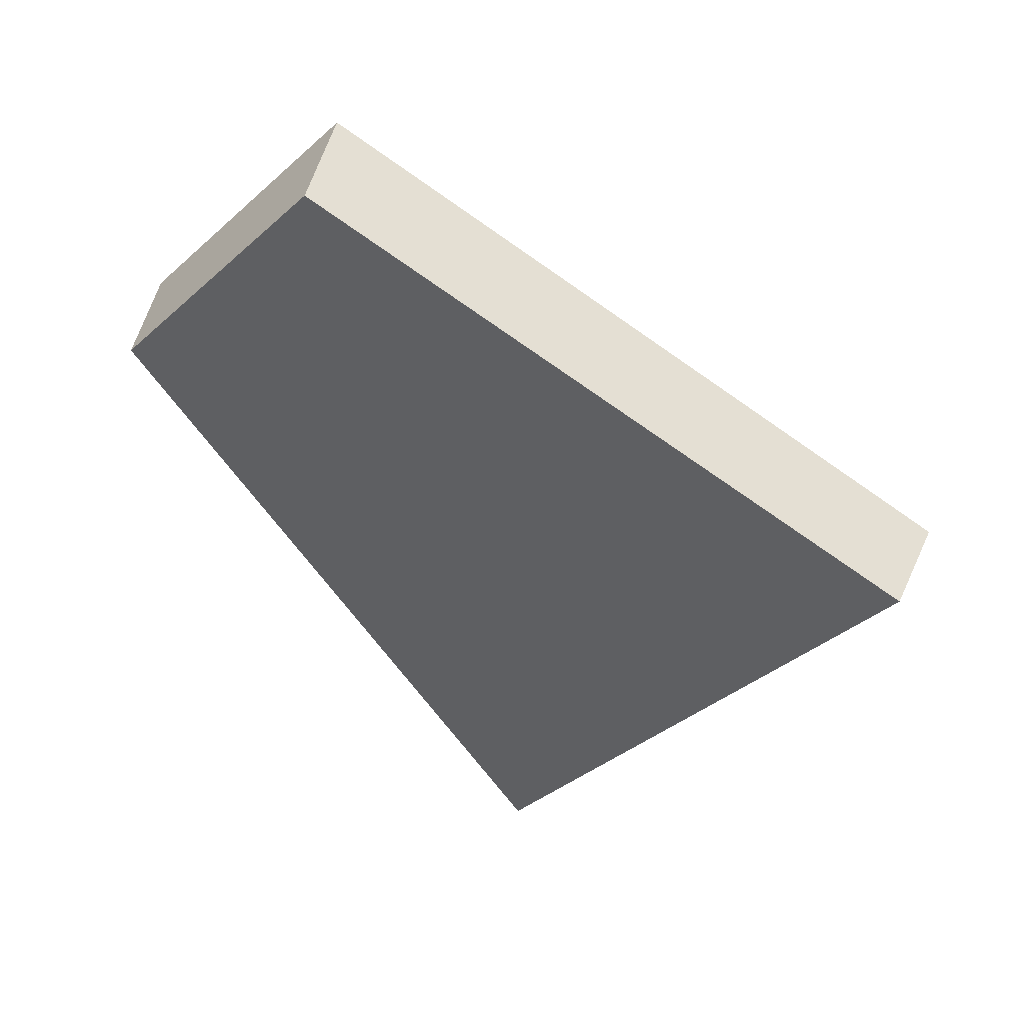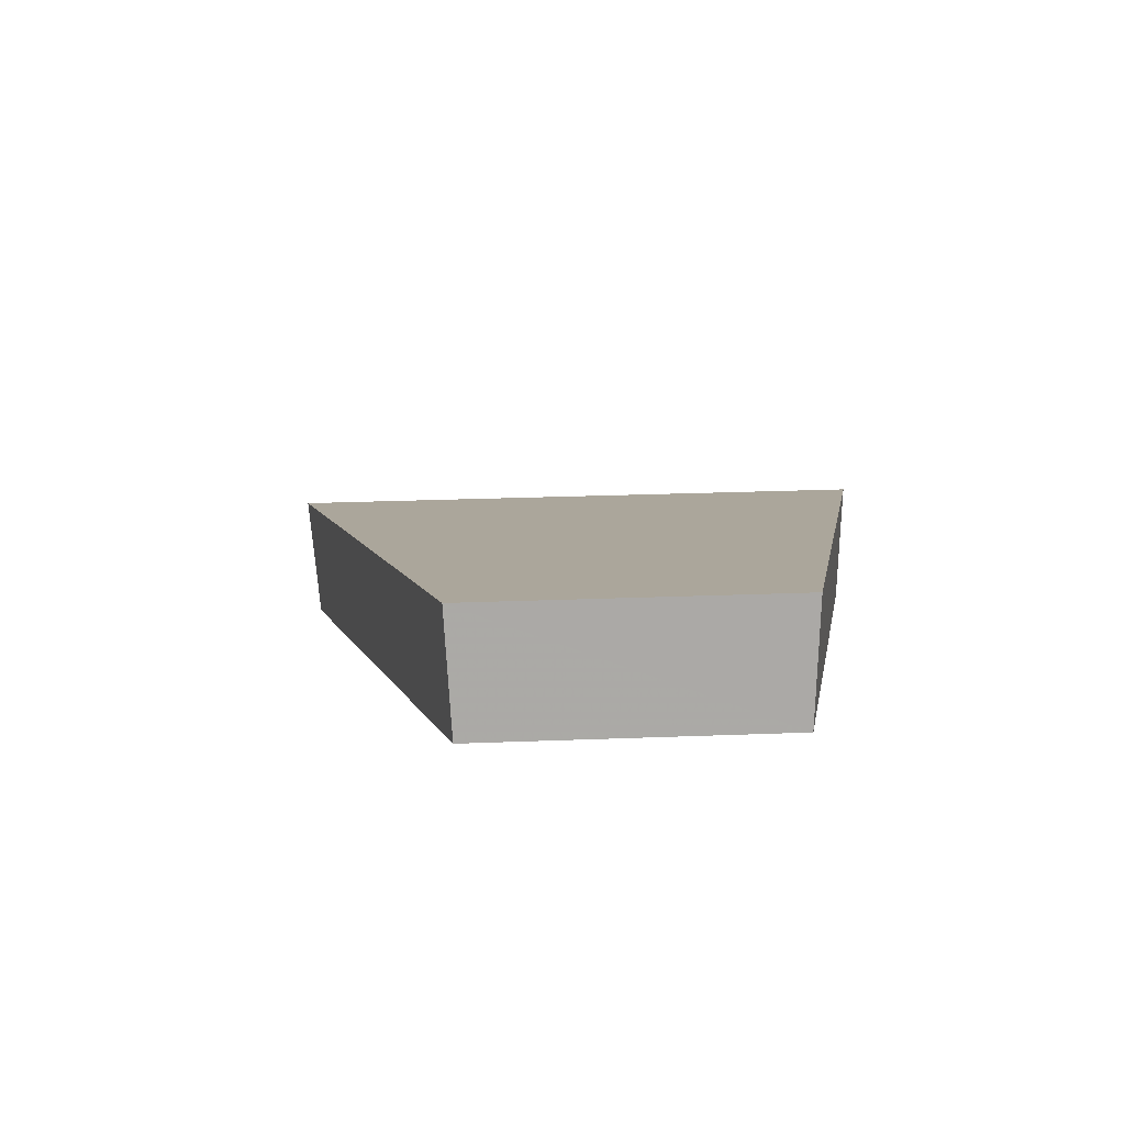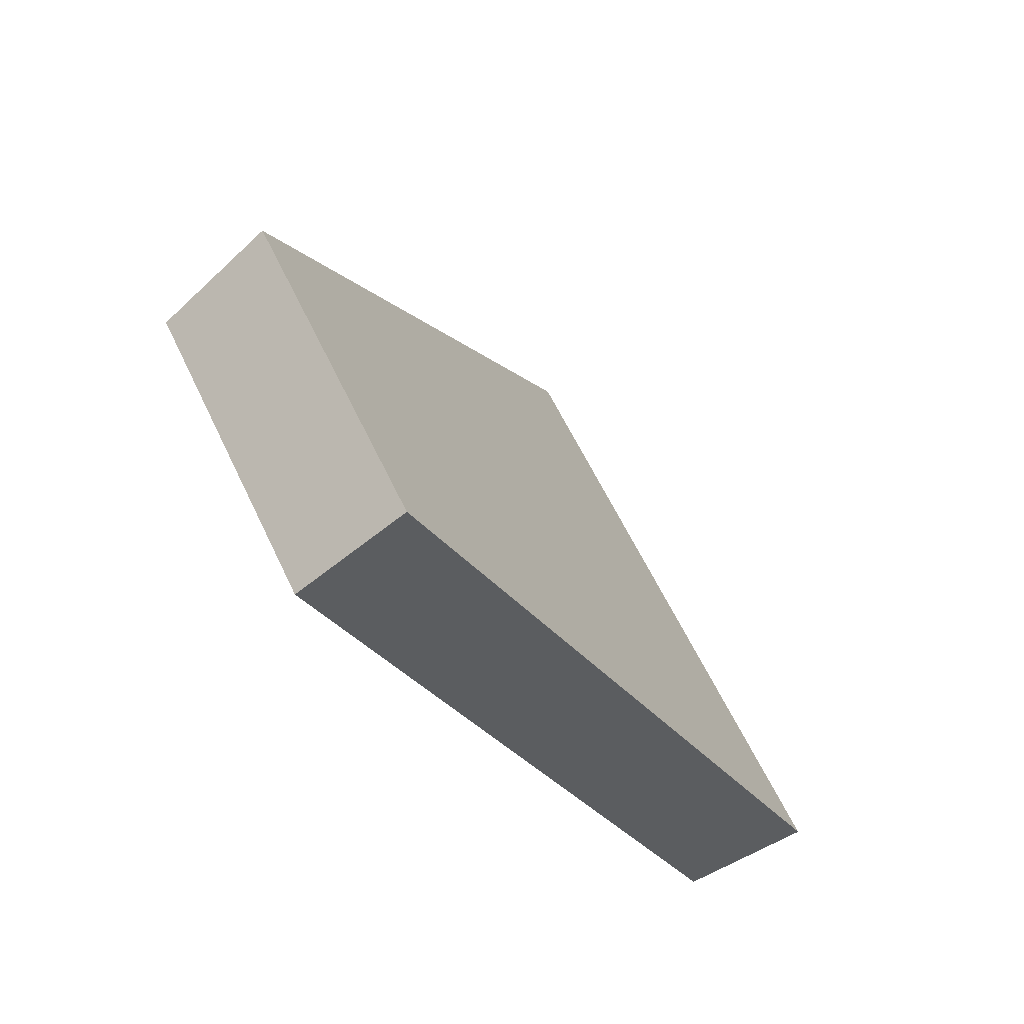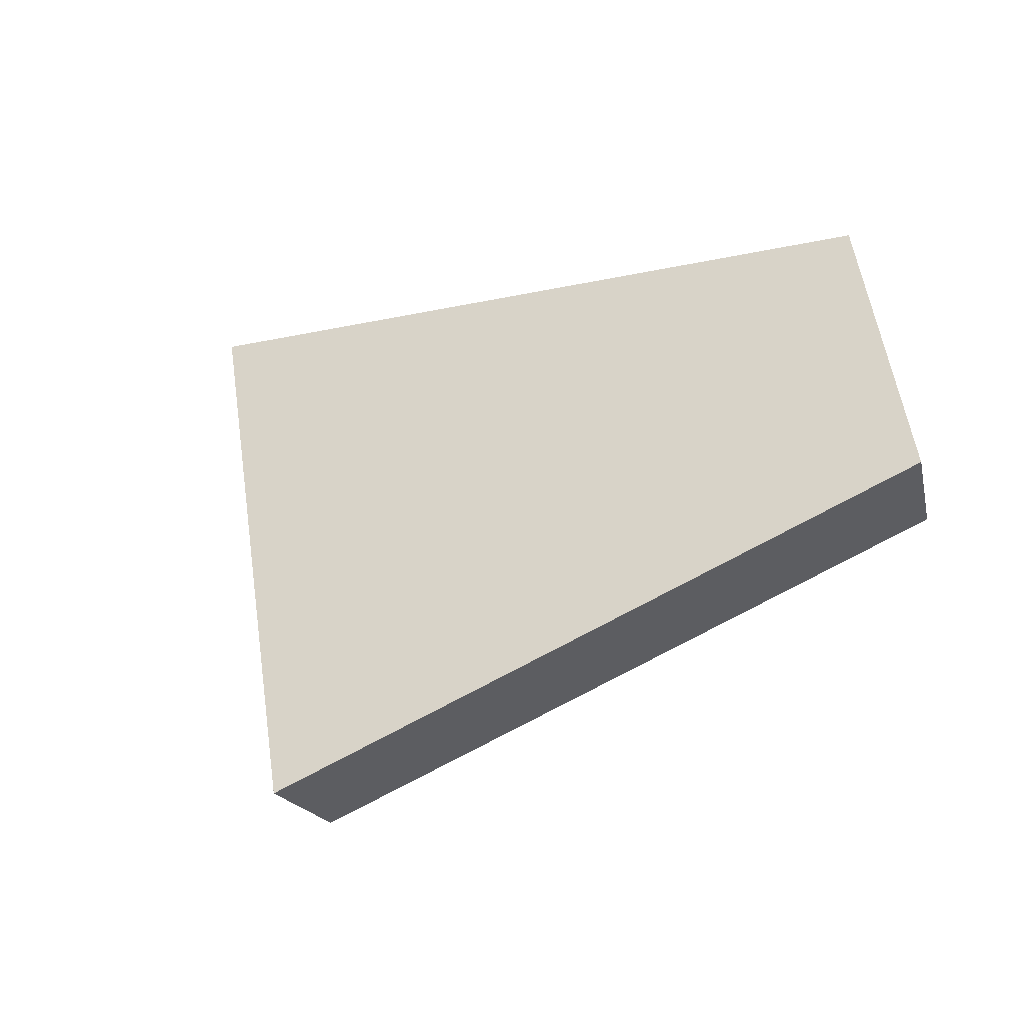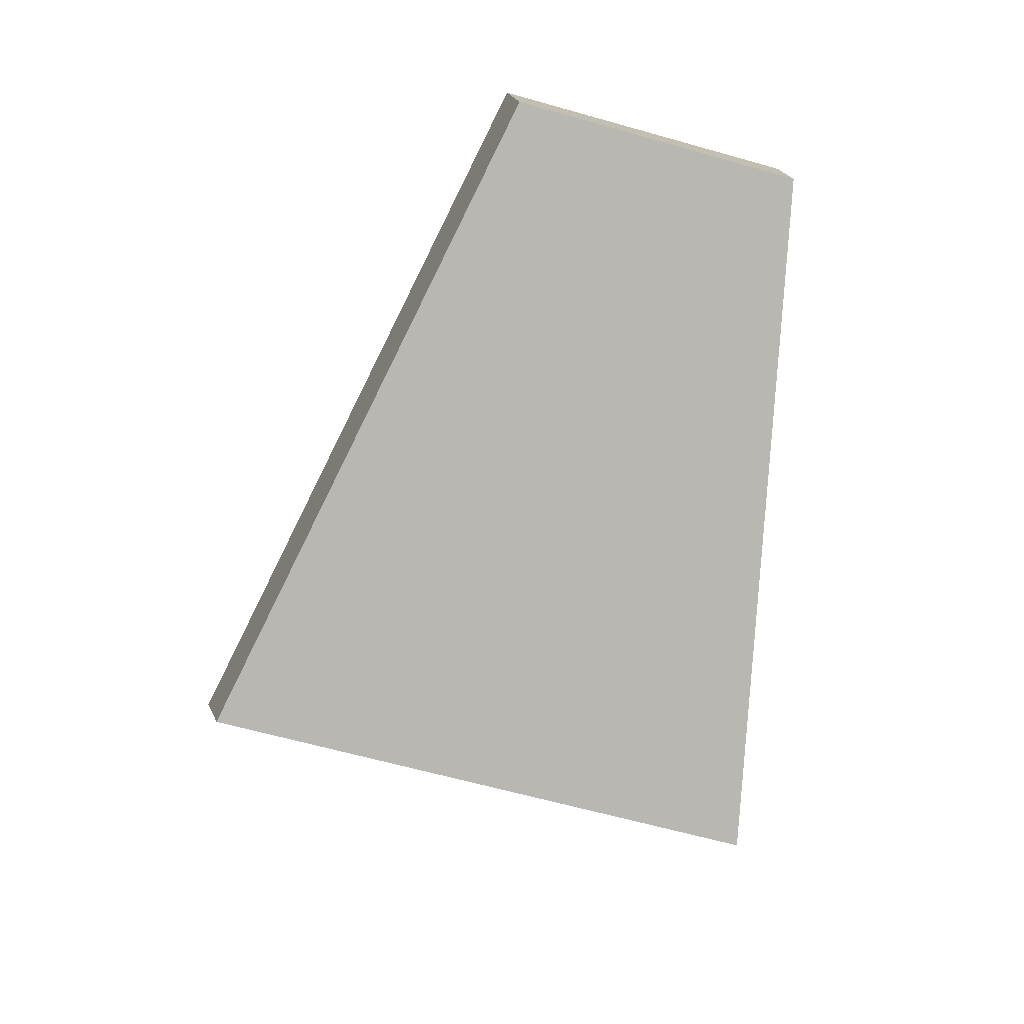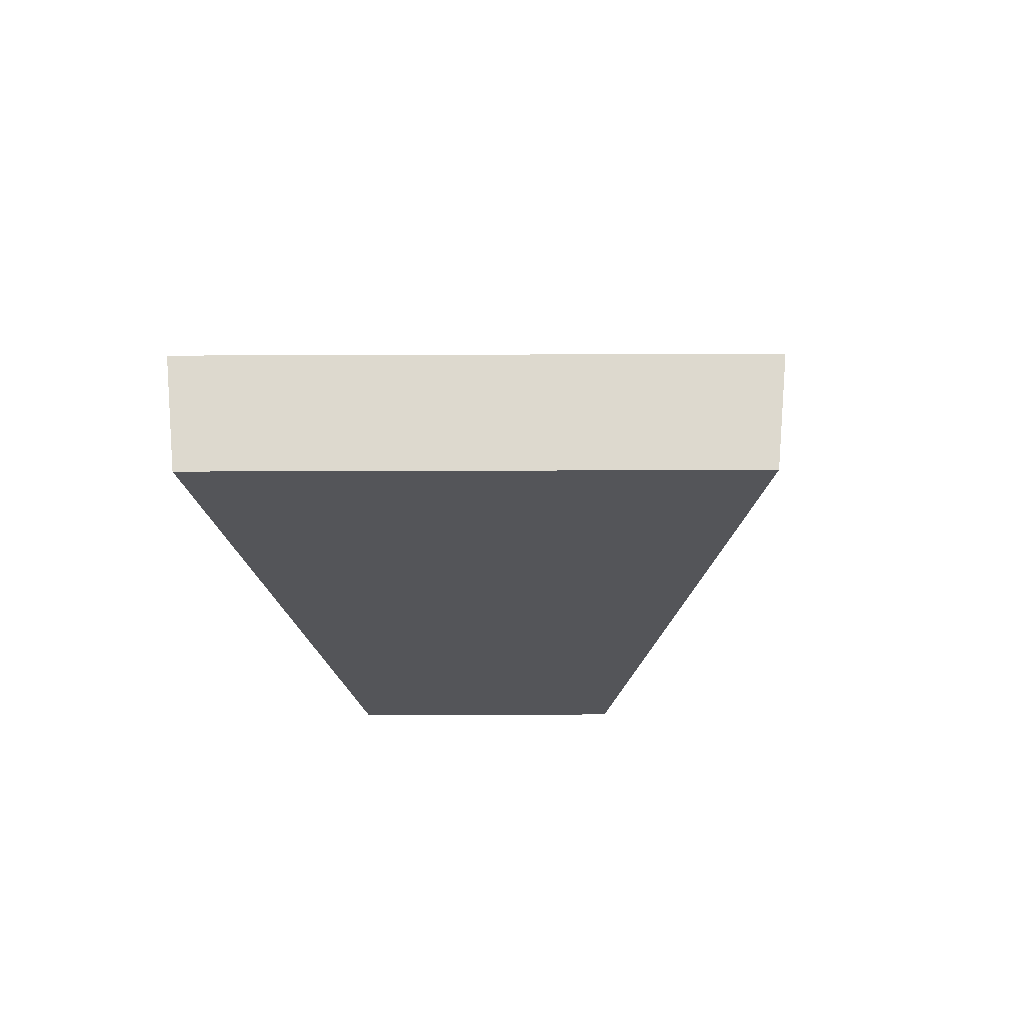
<metadata>
{"format":"obj","ext":"obj","renderer":"f3d","projection":"perspective","resolution":1024,"background":"white","views":[{"elev":-37.1,"azim":170.2,"up":"+Y"},{"elev":27.8,"azim":118.5,"up":"+Y"},{"elev":-52.3,"azim":142.5,"up":"+Z"},{"elev":55.5,"azim":23.4,"up":"+Y"},{"elev":-62.4,"azim":105.8,"up":"+Y"},{"elev":-44.4,"azim":-57.9,"up":"+Y"}]}
</metadata>
<code>
v 2.107 0.1288 2.714
v 2.102 0.1288 2.707
v 2.112 0.1325 2.703
v 2.115 0.1325 2.707
v 2.112 0.1343 2.703
v 2.112 0.1325 2.703
v 2.102 0.1288 2.707
v 2.101 0.1305 2.707
v 2.114 0.1343 2.707
v 2.115 0.1325 2.707
v 2.112 0.1325 2.703
v 2.112 0.1343 2.703
v 2.101 0.1305 2.707
v 2.102 0.1288 2.707
v 2.107 0.1288 2.714
v 2.106 0.1305 2.715
v 2.106 0.1305 2.715
v 2.107 0.1288 2.714
v 2.115 0.1325 2.707
v 2.114 0.1343 2.707
v 2.114 0.1343 2.707
v 2.112 0.1343 2.703
v 2.101 0.1305 2.707
v 2.106 0.1305 2.715
f 1 2 3
f 1 3 4
f 5 6 7
f 5 7 8
f 9 10 11
f 9 11 12
f 13 14 15
f 13 15 16
f 17 18 19
f 17 19 20
f 21 22 23
f 21 23 24

</code>
